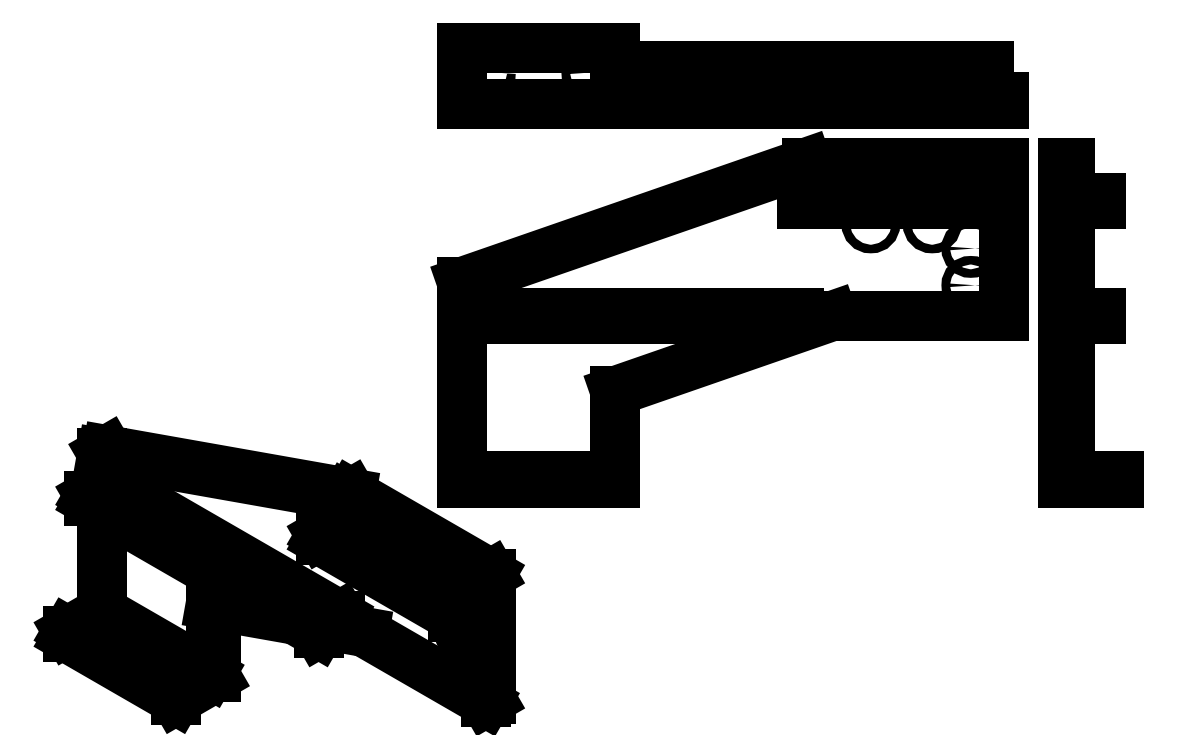
<metadata>
{"format":"dxf","ext":"dxf","renderer":"ezdxf+matplotlib","layout":"modelspace","background":"white","min_lineweight":24,"dpi":150}
</metadata>
<code>
0
SECTION
2
ENTITIES
0
LINE
8
ProjItem163
10
-143.4
20
-103.9
11
-393.4
21
-103.9
0
LINE
8
ProjItem163
10
-393.4
20
-103.9
11
-393.4
21
-91.91
0
LINE
8
ProjItem163
10
-393.4
20
-91.91
11
-143.4
21
-91.91
0
LINE
8
ProjItem163
10
-143.4
20
-103.9
11
-143.4
21
-91.91
0
LINE
8
ProjItem163
10
-393.4
20
224.1
11
-393.4
21
-91.91
0
LINE
8
ProjItem163
10
-143.4
20
46.2
11
-143.4
21
-91.91
0
LINE
8
ProjItem163
10
-393.4
20
224.1
11
168.9
21
419.1
0
LINE
8
ProjItem163
10
211
20
169.1
11
-143.4
21
46.2
0
LINE
8
ProjItem163
10
168.9
20
419.1
11
491.6
21
419.1
0
LINE
8
ProjItem163
10
491.6
20
419.1
11
491.6
21
169.1
0
LINE
8
ProjItem163
10
491.6
20
169.1
11
211
21
169.1
0
CIRCLE
8
ProjItem163
10
273.6
20
319.1
40
7
0
CIRCLE
8
ProjItem163
10
436.6
20
219.1
40
7
0
CIRCLE
8
ProjItem163
10
373.6
20
319.1
40
7
0
CIRCLE
8
ProjItem163
10
436.6
20
279.1
40
7
0
LINE
8
ProjItem163
10
-373.4
20
164.1
11
-373.4
21
174.1
0
LINE
8
ProjItem163
10
155.7
20
164.1
11
-373.4
21
164.1
0
LINE
8
ProjItem163
10
-373.4
20
174.1
11
155.7
21
174.1
0
LINE
8
ProjItem163
10
155.7
20
174.1
11
155.7
21
164.1
0
LINE
8
ProjItem163
10
160.6
20
352.2
11
160.6
21
362.2
0
LINE
8
ProjItem163
10
466.6
20
352.2
11
160.6
21
352.2
0
LINE
8
ProjItem163
10
160.6
20
362.2
11
466.6
21
362.2
0
LINE
8
ProjItem163
10
466.6
20
362.2
11
466.6
21
352.2
0
LINE
8
ProjItem165
10
679.1
20
-103.9
11
679.1
21
-91.91
0
LINE
8
ProjItem165
10
679.1
20
-103.9
11
587.1
21
-103.9
0
LINE
8
ProjItem165
10
587.1
20
-103.9
11
587.1
21
224.1
0
LINE
8
ProjItem165
10
599.1
20
224.1
11
587.1
21
224.1
0
LINE
8
ProjItem165
10
599.1
20
224.1
11
599.1
21
-91.91
0
LINE
8
ProjItem165
10
599.1
20
-91.91
11
679.1
21
-91.91
0
LINE
8
ProjItem165
10
587.1
20
224.1
11
587.1
21
419.1
0
LINE
8
ProjItem165
10
599.1
20
224.1
11
599.1
21
419.1
0
LINE
8
ProjItem165
10
599.1
20
419.1
11
587.1
21
419.1
0
LINE
8
ProjItem165
10
599.1
20
164.1
11
649.1
21
164.1
0
LINE
8
ProjItem165
10
599.1
20
174.1
11
649.1
21
174.1
0
LINE
8
ProjItem165
10
649.1
20
164.1
11
649.1
21
174.1
0
LINE
8
ProjItem165
10
599.1
20
352.2
11
649.1
21
352.2
0
LINE
8
ProjItem165
10
599.1
20
362.2
11
649.1
21
362.2
0
LINE
8
ProjItem165
10
649.1
20
352.2
11
649.1
21
362.2
0
LINE
8
ProjItem167
10
-143.4
20
606.6
11
-393.4
21
606.6
0
LINE
8
ProjItem167
10
-143.4
20
606.6
11
-143.4
21
514.6
0
LINE
8
ProjItem167
10
-143.4
20
514.6
11
-393.4
21
514.6
0
LINE
8
ProjItem167
10
-393.4
20
606.6
11
-393.4
21
514.6
0
CIRCLE
8
ProjItem167
10
-353.4
20
566.6
40
7
0
CIRCLE
8
ProjItem167
10
-183.4
20
566.6
40
7
0
LINE
8
ProjItem167
10
491.6
20
514.6
11
211
21
514.6
0
LINE
8
ProjItem167
10
211
20
514.6
11
-143.4
21
514.6
0
LINE
8
ProjItem167
10
211
20
526.6
11
-143.4
21
526.6
0
LINE
8
ProjItem167
10
211
20
526.6
11
211
21
514.6
0
LINE
8
ProjItem167
10
491.6
20
526.6
11
491.6
21
514.6
0
LINE
8
ProjItem167
10
491.6
20
526.6
11
211
21
526.6
0
LINE
8
ProjItem167
10
155.7
20
526.6
11
155.7
21
576.6
0
LINE
8
ProjItem167
10
155.7
20
576.6
11
-143.4
21
576.6
0
LINE
8
ProjItem167
10
160.6
20
526.6
11
160.6
21
576.6
0
LINE
8
ProjItem167
10
466.6
20
526.6
11
466.6
21
576.6
0
LINE
8
ProjItem167
10
466.6
20
576.6
11
160.6
21
576.6
0
LINE
8
ProjItem164
10
-860.1
20
-457.5
11
-1037
21
-355.4
0
LINE
8
ProjItem164
10
-1037
20
-355.4
11
-1037
21
-345.6
0
LINE
8
ProjItem164
10
-1037
20
-345.6
11
-860.1
21
-447.7
0
LINE
8
ProjItem164
10
-860.1
20
-457.5
11
-860.1
21
-447.7
0
LINE
8
ProjItem164
10
-860.1
20
-457.5
11
-795
21
-419.9
0
LINE
8
ProjItem164
10
-980.3
20
-54.94
11
-971.8
21
-50.04
0
LINE
8
ProjItem164
10
-980.3
20
-54.94
11
-980.3
21
-112.1
0
LINE
8
ProjItem164
10
-980.3
20
-144.8
11
-980.3
21
-313
0
LINE
8
ProjItem164
10
-980.3
20
-313
11
-1037
21
-345.6
0
LINE
8
ProjItem164
10
-803.5
20
-415
11
-980.3
21
-313
0
LINE
8
ProjItem164
10
-860.1
20
-447.7
11
-803.5
21
-415
0
ELLIPSE
8
ProjItem164
10
-980.3
20
-345.6
30
0
11
-7
21
-7.343e-15
31
0
40
0.5774
41
-3.142
42
-0.7854
0
ELLIPSE
8
ProjItem164
10
-980.3
20
-345.6
30
0
11
-7
21
-7.343e-15
31
0
40
0.5774
41
-0
42
-3.142
0
ELLIPSE
8
ProjItem164
10
-980.3
20
-345.6
30
0
11
-7
21
-7.343e-15
31
0
40
0.5774
41
-0.7854
42
-0
0
ELLIPSE
8
ProjItem164
10
-860.1
20
-415
30
0
11
-7
21
-7.343e-15
31
0
40
0.5774
41
-3.142
42
-0.7854
0
ELLIPSE
8
ProjItem164
10
-860.1
20
-415
30
0
11
-7
21
-7.343e-15
31
0
40
0.5774
41
-0
42
-3.142
0
ELLIPSE
8
ProjItem164
10
-860.1
20
-415
30
0
11
-7
21
-7.343e-15
31
0
40
0.5774
41
-0.7854
42
-0
0
LINE
8
ProjItem164
10
-795
20
-303.8
11
-795
21
-419.9
0
LINE
8
ProjItem164
10
-803.5
20
-302.3
11
-803.5
21
-415
0
LINE
8
ProjItem164
10
-971.8
20
-50.04
11
-574.2
21
-120.4
0
LINE
8
ProjItem164
10
-574.2
20
-120.4
11
-346
21
-252.2
0
LINE
8
ProjItem164
10
-346
20
-252.2
11
-346
21
-456.3
0
LINE
8
ProjItem164
10
-980.3
20
-54.94
11
-582.7
21
-125.3
0
LINE
8
ProjItem164
10
-582.7
20
-125.3
11
-574.2
21
-120.4
0
LINE
8
ProjItem164
10
-552.9
20
-346.6
11
-607.4
21
-337
0
LINE
8
ProjItem164
10
-665
20
-326.8
11
-803.5
21
-302.3
0
LINE
8
ProjItem164
10
-582.7
20
-125.3
11
-354.5
21
-257.1
0
LINE
8
ProjItem164
10
-354.5
20
-257.1
11
-346
21
-252.2
0
LINE
8
ProjItem164
10
-354.5
20
-257.1
11
-354.5
21
-461.2
0
LINE
8
ProjItem164
10
-354.5
20
-461.2
11
-346
21
-456.3
0
LINE
8
ProjItem164
10
-354.5
20
-461.2
11
-552.9
21
-346.6
0
ELLIPSE
8
ProjItem164
10
-393.4
20
-397.9
30
0
11
-3.5
21
6.062
31
0
40
0.5774
41
0.7854
42
3.142
0
ELLIPSE
8
ProjItem164
10
-393.4
20
-397.9
30
0
11
-3.5
21
6.062
31
0
40
0.5774
41
3.142
42
0
0
ELLIPSE
8
ProjItem164
10
-393.4
20
-397.9
30
0
11
-3.5
21
6.062
31
0
40
0.5774
41
0
42
0.7854
0
ELLIPSE
8
ProjItem164
10
-393.4
20
-348.9
30
0
11
-3.5
21
6.062
31
0
40
0.5774
41
0.7854
42
3.142
0
ELLIPSE
8
ProjItem164
10
-393.4
20
-348.9
30
0
11
-3.5
21
6.062
31
0
40
0.5774
41
3.142
42
0
0
ELLIPSE
8
ProjItem164
10
-393.4
20
-348.9
30
0
11
-3.5
21
6.062
31
0
40
0.5774
41
0
42
0.7854
0
LINE
8
ProjItem164
10
-966.1
20
-103.9
11
-592
21
-319.9
0
LINE
8
ProjItem164
10
-592
20
-319.9
11
-592
21
-328.1
0
LINE
8
ProjItem164
10
-588.5
20
-168.4
11
-372.2
21
-293.3
0
LINE
8
ProjItem164
10
-372.2
20
-293.3
11
-372.2
21
-301.5
0
LINE
8
ProjItem164
10
-966.1
20
-103.9
11
-1001
21
-124.3
0
LINE
8
ProjItem164
10
-1001
20
-132.5
11
-1001
21
-124.3
0
LINE
8
ProjItem164
10
-592
20
-328.1
11
-627.4
21
-348.5
0
LINE
8
ProjItem164
10
-627.4
20
-348.5
11
-1001
21
-132.5
0
LINE
8
ProjItem164
10
-592
20
-319.9
11
-627.4
21
-340.3
0
LINE
8
ProjItem164
10
-1001
20
-124.3
11
-627.4
21
-340.3
0
LINE
8
ProjItem164
10
-627.4
20
-340.3
11
-627.4
21
-348.5
0
LINE
8
ProjItem164
10
-588.5
20
-168.4
11
-623.9
21
-188.8
0
LINE
8
ProjItem164
10
-623.9
20
-197
11
-623.9
21
-188.8
0
LINE
8
ProjItem164
10
-372.2
20
-301.5
11
-407.5
21
-321.9
0
LINE
8
ProjItem164
10
-407.5
20
-321.9
11
-623.9
21
-197
0
LINE
8
ProjItem164
10
-372.2
20
-293.3
11
-407.5
21
-313.7
0
LINE
8
ProjItem164
10
-623.9
20
-188.8
11
-407.5
21
-313.7
0
LINE
8
ProjItem164
10
-407.5
20
-313.7
11
-407.5
21
-321.9
0
ENDSEC
0
EOF

</code>
